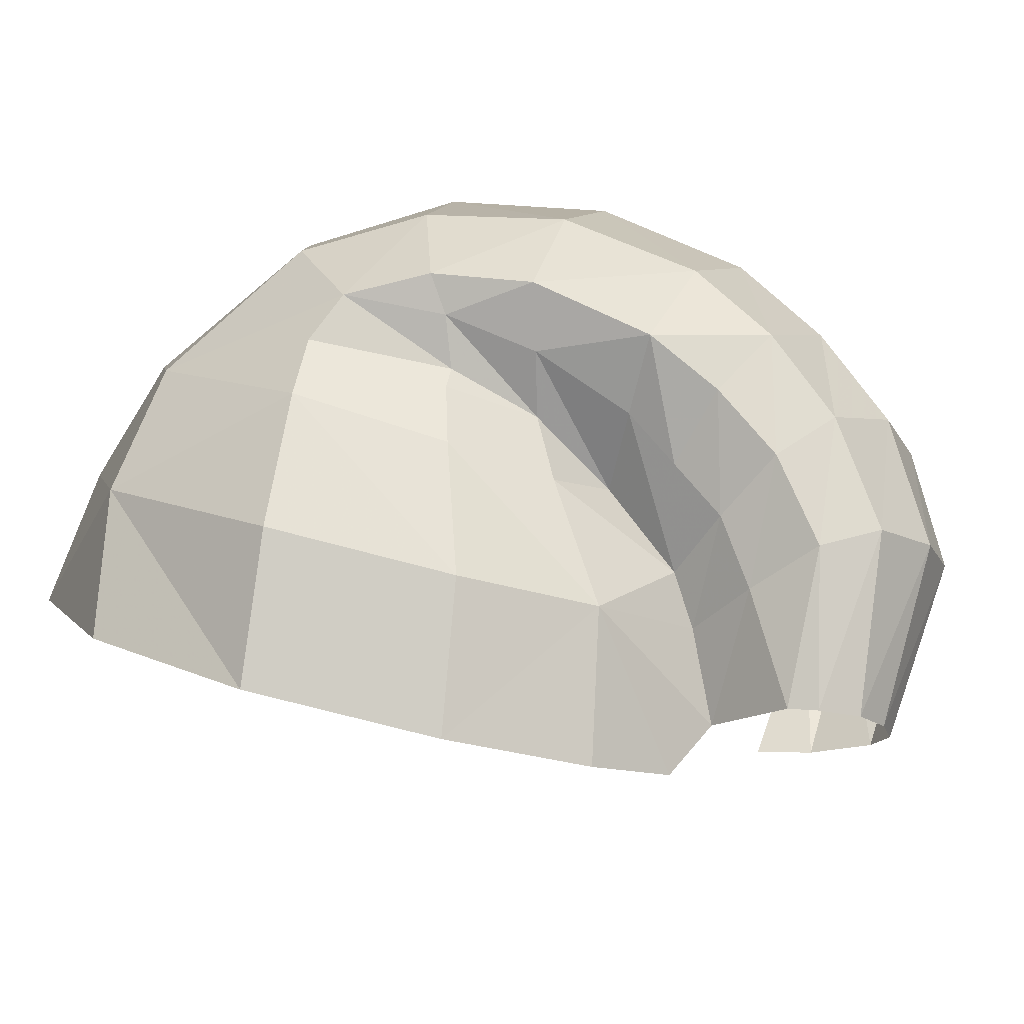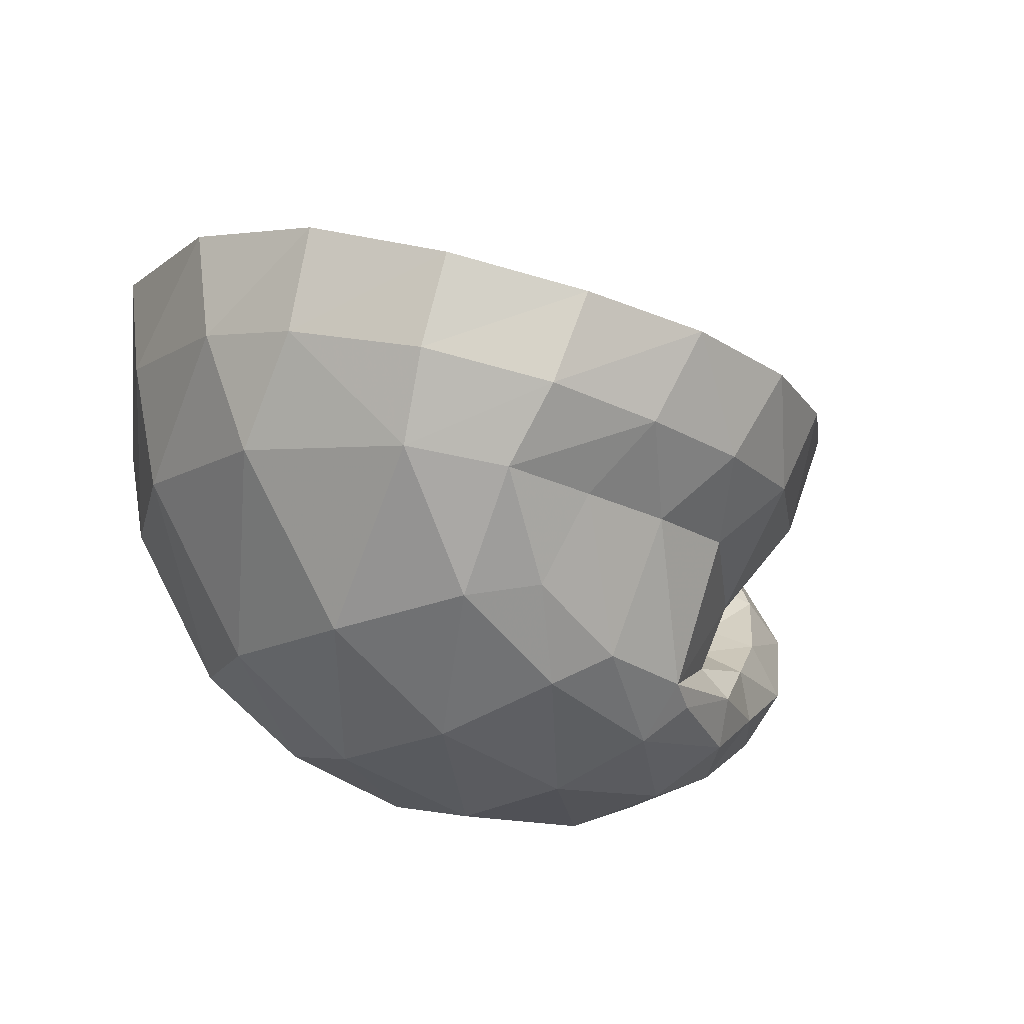
<metadata>
{"format":"obj","ext":"obj","renderer":"f3d","projection":"perspective","resolution":1024,"background":"white","views":[{"elev":76.2,"azim":-166.7,"up":"+Z"},{"elev":-36.5,"azim":153.0,"up":"+Y"}]}
</metadata>
<code>
v 0.6409 0.02295 0.581
v 0.5889 0.3136 0.6079
v 0.2657 0.3709 0.8074
v 0.2657 0.3709 0.8074
v 0.2957 0.0803 0.8444
v 0.6409 0.02295 0.581
v 0.2657 0.3709 0.8074
v -0.1029 0.3743 0.8059
v -0.06154 0.0875 0.8427
v -0.06154 0.0875 0.8427
v 0.2957 0.0803 0.8444
v 0.2657 0.3709 0.8074
v -0.1029 0.3743 0.8059
v -0.3739 0.3498 0.7233
v -0.321 0.06665 0.7598
v -0.321 0.06665 0.7598
v -0.06154 0.0875 0.8427
v -0.1029 0.3743 0.8059
v -0.7252 -0.1219 0.2648
v -0.6836 0.1967 0.3618
v -0.7598 0.0981 0.00145
v -0.7598 0.0981 0.00145
v -0.7086 -0.1811 -0.0788
v -0.7252 -0.1219 0.2648
v -0.7598 0.0981 0.00145
v -0.7339 0.006 -0.1825
v -0.7086 -0.1811 -0.0788
v -0.5755 -0.1273 -0.4026
v -0.5084 -0.318 -0.3512
v -0.7086 -0.1811 -0.0788
v -0.7086 -0.1811 -0.0788
v -0.7339 0.006 -0.1825
v -0.5755 -0.1273 -0.4026
v -0.5084 -0.318 -0.3512
v -0.5755 -0.1273 -0.4026
v -0.3765 -0.2142 -0.5641
v -0.3765 -0.2142 -0.5641
v -0.3017 -0.394 -0.4802
v -0.5084 -0.318 -0.3512
v -0.3017 -0.394 -0.4802
v -0.3765 -0.2142 -0.5641
v -0.1298 -0.2636 -0.6539
v -0.1298 -0.2636 -0.6539
v -0.0784 -0.4324 -0.5474
v -0.3017 -0.394 -0.4802
v 0.1319 -0.2745 -0.6669
v 0.1592 -0.4416 -0.5725
v -0.1298 -0.2636 -0.6539
v -0.1298 -0.2636 -0.6539
v 0.1592 -0.4416 -0.5725
v -0.0784 -0.4324 -0.5474
v 0.1592 -0.4416 -0.5725
v 0.1319 -0.2745 -0.6669
v 0.4024 -0.39 -0.4963
v 0.1319 -0.2745 -0.6669
v 0.3972 -0.2213 -0.591
v 0.4024 -0.39 -0.4963
v 0.6186 -0.1178 -0.4314
v 0.6091 -0.3016 -0.3277
v 0.3972 -0.2213 -0.591
v 0.3972 -0.2213 -0.591
v 0.6091 -0.3016 -0.3277
v 0.4024 -0.39 -0.4963
v 0.7579 0.0261 -0.1589
v 0.7183 -0.2198 -0.151
v 0.6186 -0.1178 -0.4314
v 0.6186 -0.1178 -0.4314
v 0.7183 -0.2198 -0.151
v 0.6091 -0.3016 -0.3277
v 0.7183 -0.2198 -0.151
v 0.7579 0.0261 -0.1589
v 0.7666 -0.08855 0.1661
v 0.7579 0.0261 -0.1589
v 0.7789 0.2048 0.2395
v 0.7666 -0.08855 0.1661
v 0.7666 -0.08855 0.1661
v 0.7789 0.2048 0.2395
v 0.6409 0.02295 0.581
v 0.6409 0.02295 0.581
v 0.7789 0.2048 0.2395
v 0.5889 0.3136 0.6079
v -0.1254 -0.2833 0.6587
v -0.185 -0.164 0.6868
v -0.2875 -0.2005 0.5643
v -0.2875 -0.2005 0.5643
v -0.185 -0.164 0.6868
v -0.4441 -0.06755 0.5786
v 0.322 -0.3102 0.7369
v 0.3178 -0.189 0.7834
v 0.0172 -0.1647 0.7829
v 0.0172 -0.1647 0.7829
v 0.04968 -0.2812 0.7323
v 0.322 -0.3102 0.7369
v 0.04968 -0.2812 0.7323
v 0.0172 -0.1647 0.7829
v -0.185 -0.164 0.6868
v -0.185 -0.164 0.6868
v -0.1254 -0.2833 0.6587
v 0.04968 -0.2812 0.7323
v 0.04968 -0.2812 0.7323
v -0.1254 -0.2833 0.6587
v 0.05036 -0.3235 0.7113
v 0.322 -0.3102 0.7369
v 0.04968 -0.2812 0.7323
v 0.05036 -0.3235 0.7113
v -0.569 -0.3906 -0.007
v -0.5998 -0.4043 0.1603
v -0.6559 -0.3004 0.2078
v -0.06154 0.0875 0.8427
v -0.321 0.06665 0.7598
v 0.0172 -0.1647 0.7829
v 0.2957 0.0803 0.8444
v -0.06154 0.0875 0.8427
v 0.3178 -0.189 0.7834
v 0.0172 -0.1647 0.7829
v 0.3178 -0.189 0.7834
v -0.06154 0.0875 0.8427
v -0.185 -0.164 0.6868
v 0.0172 -0.1647 0.7829
v -0.321 0.06665 0.7598
v 0.2957 0.0803 0.8444
v 0.3178 -0.189 0.7834
v 0.6409 0.02295 0.581
v 0.613 -0.2464 0.5242
v 0.6409 0.02295 0.581
v 0.3178 -0.189 0.7834
v 0.6409 0.02295 0.581
v 0.613 -0.2464 0.5242
v 0.7666 -0.08855 0.1661
v 0.6866 -0.3343 0.2159
v 0.7666 -0.08855 0.1661
v 0.613 -0.2464 0.5242
v 0.6073 -0.4473 -0.1172
v 0.7183 -0.2198 -0.151
v 0.6866 -0.3343 0.2159
v 0.7183 -0.2198 -0.151
v 0.7666 -0.08855 0.1661
v 0.6866 -0.3343 0.2159
v 0.7183 -0.2198 -0.151
v 0.6073 -0.4473 -0.1172
v 0.6091 -0.3016 -0.3277
v 0.6091 -0.3016 -0.3277
v 0.6073 -0.4473 -0.1172
v 0.3742 -0.527 -0.3669
v 0.3742 -0.527 -0.3669
v 0.4024 -0.39 -0.4963
v 0.6091 -0.3016 -0.3277
v 0.4024 -0.39 -0.4963
v 0.3742 -0.527 -0.3669
v 0.1592 -0.4416 -0.5725
v 0.1842 -0.5576 -0.4346
v 0.1592 -0.4416 -0.5725
v 0.3742 -0.527 -0.3669
v 0.1592 -0.4416 -0.5725
v 0.1842 -0.5576 -0.4346
v -0.0784 -0.4324 -0.5474
v -0.006 -0.5373 -0.4044
v -0.0784 -0.4324 -0.5474
v 0.1842 -0.5576 -0.4346
v -0.1952 -0.5082 -0.3628
v -0.3017 -0.394 -0.4802
v -0.0784 -0.4324 -0.5474
v -0.0784 -0.4324 -0.5474
v -0.006 -0.5373 -0.4044
v -0.1952 -0.5082 -0.3628
v -0.3839 -0.4512 -0.2795
v -0.5084 -0.318 -0.3512
v -0.3017 -0.394 -0.4802
v -0.3017 -0.394 -0.4802
v -0.1952 -0.5082 -0.3628
v -0.3839 -0.4512 -0.2795
v -0.569 -0.3906 -0.007
v -0.7086 -0.1811 -0.0788
v -0.5084 -0.318 -0.3512
v -0.5084 -0.318 -0.3512
v -0.3839 -0.4512 -0.2795
v -0.569 -0.3906 -0.007
v -0.6559 -0.3004 0.2078
v -0.7252 -0.1219 0.2648
v -0.7086 -0.1811 -0.0788
v -0.7086 -0.1811 -0.0788
v -0.569 -0.3906 -0.007
v -0.6559 -0.3004 0.2078
v -0.185 -0.164 0.6868
v -0.321 0.06665 0.7598
v -0.4441 -0.06755 0.5786
v -0.321 0.06665 0.7598
v -0.5013 0.0279 0.5645
v -0.4441 -0.06755 0.5786
v -0.3739 0.3498 0.7233
v -0.5161 0.317 0.6162
v -0.321 0.06665 0.7598
v -0.5161 0.317 0.6162
v -0.5751 0.2003 0.5649
v -0.321 0.06665 0.7598
v -0.5751 0.2003 0.5649
v -0.5013 0.0279 0.5645
v -0.321 0.06665 0.7598
v 0.4094 -0.5344 0.5655
v 0.613 -0.2464 0.5242
v 0.2807 -0.4117 0.7345
v 0.2807 -0.4117 0.7345
v 0.613 -0.2464 0.5242
v 0.322 -0.3102 0.7369
v 0.613 -0.2464 0.5242
v 0.3178 -0.189 0.7834
v 0.322 -0.3102 0.7369
v 0.3742 -0.527 -0.3669
v 0.1702 -0.7168 -0.2155
v 0.1842 -0.5576 -0.4346
v 0.1702 -0.7168 -0.2155
v 0.0306 -0.6842 -0.2743
v 0.1842 -0.5576 -0.4346
v 0.6073 -0.4473 -0.1172
v 0.3456 -0.7159 0.00925
v 0.3742 -0.527 -0.3669
v 0.3456 -0.7159 0.00925
v 0.1702 -0.7168 -0.2155
v 0.3742 -0.527 -0.3669
v 0.6866 -0.3343 0.2159
v 0.441 -0.6397 0.2987
v 0.6073 -0.4473 -0.1172
v 0.441 -0.6397 0.2987
v 0.3456 -0.7159 0.00925
v 0.6073 -0.4473 -0.1172
v 0.441 -0.6397 0.2987
v 0.6866 -0.3343 0.2159
v 0.4094 -0.5344 0.5655
v 0.4094 -0.5344 0.5655
v 0.6866 -0.3343 0.2159
v 0.613 -0.2464 0.5242
v -0.3553 -0.628 0.6877
v -0.08655 -0.6836 0.6572
v -0.06575 -0.4983 0.7934
v -0.06575 -0.4983 0.7934
v -0.2997 -0.4546 0.7735
v -0.3553 -0.628 0.6877
v -0.248 -0.8316 0.1908
v -0.5341 -0.7372 0.2662
v -0.3543 -0.7838 0.0079
v -0.5984 -0.6858 0.0979
v -0.3543 -0.7838 0.0079
v -0.5341 -0.7372 0.2662
v -0.1462 -0.8094 0.4198
v -0.4424 -0.7335 0.4746
v -0.248 -0.8316 0.1908
v -0.5341 -0.7372 0.2662
v -0.248 -0.8316 0.1908
v -0.4424 -0.7335 0.4746
v -0.4424 -0.7335 0.4746
v -0.1462 -0.8094 0.4198
v -0.3553 -0.628 0.6877
v -0.3553 -0.628 0.6877
v -0.1462 -0.8094 0.4198
v -0.08655 -0.6836 0.6572
v -0.5214 -0.5255 0.7174
v -0.3553 -0.628 0.6877
v -0.2997 -0.4546 0.7735
v -0.6703 -0.395 0.7174
v -0.5214 -0.5255 0.7174
v -0.5764 -0.2898 0.7486
v -0.4451 -0.3852 0.7562
v -0.5764 -0.2898 0.7486
v -0.5214 -0.5255 0.7174
v -0.2997 -0.4546 0.7735
v -0.4451 -0.3852 0.7562
v -0.5214 -0.5255 0.7174
v -0.6239 -0.6138 0.5217
v -0.4424 -0.7335 0.4746
v -0.5214 -0.5255 0.7174
v -0.7824 -0.4631 0.5587
v -0.6239 -0.6138 0.5217
v -0.6703 -0.395 0.7174
v -0.5214 -0.5255 0.7174
v -0.6703 -0.395 0.7174
v -0.6239 -0.6138 0.5217
v -0.3553 -0.628 0.6877
v -0.5214 -0.5255 0.7174
v -0.4424 -0.7335 0.4746
v -0.6239 -0.6138 0.5217
v -0.7824 -0.4631 0.5587
v -0.7076 -0.6135 0.3305
v -0.4424 -0.7335 0.4746
v -0.6239 -0.6138 0.5217
v -0.5341 -0.7372 0.2662
v -0.7076 -0.6135 0.3305
v -0.5341 -0.7372 0.2662
v -0.6239 -0.6138 0.5217
v -0.8579 -0.4587 0.3848
v -0.7076 -0.6135 0.3305
v -0.7824 -0.4631 0.5587
v -0.7076 -0.6135 0.3305
v -0.8579 -0.4587 0.3848
v -0.7241 -0.5492 0.1621
v -0.5341 -0.7372 0.2662
v -0.7076 -0.6135 0.3305
v -0.5984 -0.6858 0.0979
v -0.7241 -0.5492 0.1621
v -0.5984 -0.6858 0.0979
v -0.7076 -0.6135 0.3305
v -0.8499 -0.4126 0.2263
v -0.7241 -0.5492 0.1621
v -0.8579 -0.4587 0.3848
v -0.8299 0.1428 0.6899
v -0.7964 -0.2004 0.7256
v -0.7512 0.154 0.7156
v -0.7512 0.154 0.7156
v -0.7964 -0.2004 0.7256
v -0.6892 -0.1396 0.7473
v -0.9573 -0.2289 0.4592
v -0.9071 0.1416 0.5458
v -0.9257 -0.1936 0.3138
v -0.9071 0.1416 0.5458
v -0.8838 0.1502 0.4637
v -0.9257 -0.1936 0.3138
v -0.9042 -0.2246 0.6032
v -0.8831 0.1374 0.6209
v -0.9573 -0.2289 0.4592
v -0.8831 0.1374 0.6209
v -0.9071 0.1416 0.5458
v -0.9573 -0.2289 0.4592
v -0.7964 -0.2004 0.7256
v -0.8299 0.1428 0.6899
v -0.9042 -0.2246 0.6032
v -0.8299 0.1428 0.6899
v -0.8831 0.1374 0.6209
v -0.9042 -0.2246 0.6032
v -0.7964 -0.2004 0.7256
v -0.6703 -0.395 0.7174
v -0.6892 -0.1396 0.7473
v -0.6892 -0.1396 0.7473
v -0.6703 -0.395 0.7174
v -0.5764 -0.2898 0.7486
v -0.9042 -0.2246 0.6032
v -0.7824 -0.4631 0.5587
v -0.7964 -0.2004 0.7256
v -0.7964 -0.2004 0.7256
v -0.7824 -0.4631 0.5587
v -0.6703 -0.395 0.7174
v -0.7824 -0.4631 0.5587
v -0.9042 -0.2246 0.6032
v -0.8579 -0.4587 0.3848
v -0.9573 -0.2289 0.4592
v -0.8579 -0.4587 0.3848
v -0.9042 -0.2246 0.6032
v -0.8579 -0.4587 0.3848
v -0.9573 -0.2289 0.4592
v -0.8499 -0.4126 0.2263
v -0.9257 -0.1936 0.3138
v -0.8499 -0.4126 0.2263
v -0.9573 -0.2289 0.4592
v 0.1812 -0.647 0.6141
v 0.1273 -0.4811 0.764
v -0.08655 -0.6836 0.6572
v -0.06575 -0.4983 0.7934
v -0.08655 -0.6836 0.6572
v 0.1273 -0.4811 0.764
v -0.1462 -0.8094 0.4198
v 0.165 -0.7791 0.3635
v -0.08655 -0.6836 0.6572
v -0.08655 -0.6836 0.6572
v 0.165 -0.7791 0.3635
v 0.1812 -0.647 0.6141
v 0.165 -0.7791 0.3635
v -0.1462 -0.8094 0.4198
v 0.0615 -0.83 0.1012
v -0.1462 -0.8094 0.4198
v -0.248 -0.8316 0.1908
v 0.0615 -0.83 0.1012
v 0.0615 -0.83 0.1012
v -0.248 -0.8316 0.1908
v -0.07515 -0.7922 -0.114
v -0.248 -0.8316 0.1908
v -0.3543 -0.7838 0.0079
v -0.07515 -0.7922 -0.114
v 0.4094 -0.5344 0.5655
v 0.2807 -0.4117 0.7345
v 0.1812 -0.647 0.6141
v 0.1273 -0.4811 0.764
v 0.1812 -0.647 0.6141
v 0.2807 -0.4117 0.7345
v 0.165 -0.7791 0.3635
v 0.441 -0.6397 0.2987
v 0.1812 -0.647 0.6141
v 0.1812 -0.647 0.6141
v 0.441 -0.6397 0.2987
v 0.4094 -0.5344 0.5655
v 0.441 -0.6397 0.2987
v 0.165 -0.7791 0.3635
v 0.3456 -0.7159 0.00925
v 0.165 -0.7791 0.3635
v 0.0615 -0.83 0.1012
v 0.3456 -0.7159 0.00925
v 0.3456 -0.7159 0.00925
v 0.0615 -0.83 0.1012
v 0.1702 -0.7168 -0.2155
v 0.0615 -0.83 0.1012
v -0.07515 -0.7922 -0.114
v 0.1702 -0.7168 -0.2155
v 0.1702 -0.7168 -0.2155
v -0.07515 -0.7922 -0.114
v 0.0306 -0.6842 -0.2743
v -0.07515 -0.7922 -0.114
v -0.1762 -0.7365 -0.1831
v 0.0306 -0.6842 -0.2743
v -0.696 0.1618 0.7048
v -0.5845 -0.04715 0.675
v -0.5751 0.2003 0.5649
v -0.5845 -0.04715 0.675
v -0.5013 0.0279 0.5645
v -0.5751 0.2003 0.5649
v -0.7512 0.154 0.7156
v -0.6892 -0.1396 0.7473
v -0.696 0.1618 0.7048
v -0.696 0.1618 0.7048
v -0.6892 -0.1396 0.7473
v -0.5845 -0.04715 0.675
v -0.2997 -0.4546 0.7735
v -0.2932 -0.3239 0.6817
v -0.398 -0.2466 0.6816
v -0.5764 -0.2898 0.7486
v -0.4451 -0.3852 0.7562
v -0.5028 -0.1694 0.6814
v -0.398 -0.2466 0.6816
v -0.5028 -0.1694 0.6814
v -0.4451 -0.3852 0.7562
v -0.398 -0.2466 0.6816
v -0.4451 -0.3852 0.7562
v -0.2997 -0.4546 0.7735
v 0.1273 -0.4811 0.764
v 0.2807 -0.4117 0.7345
v 0.08279 -0.4142 0.7451
v 0.1273 -0.4811 0.764
v 0.08279 -0.4142 0.7451
v -0.06575 -0.4983 0.7934
v -0.06575 -0.4983 0.7934
v 0.08279 -0.4142 0.7451
v -0.09745 -0.3866 0.7338
v -0.2997 -0.4546 0.7735
v -0.06575 -0.4983 0.7934
v -0.09745 -0.3866 0.7338
v -0.09745 -0.3866 0.7338
v -0.2932 -0.3239 0.6817
v -0.2997 -0.4546 0.7735
v -0.07515 -0.7922 -0.114
v -0.3543 -0.7838 0.0079
v -0.1762 -0.7365 -0.1831
v -0.42 -0.7235 -0.0633
v -0.3665 -0.7117 -0.1174
v -0.3543 -0.7838 0.0079
v -0.3543 -0.7838 0.0079
v -0.3665 -0.7117 -0.1174
v -0.1762 -0.7365 -0.1831
v -0.006 -0.5373 -0.4044
v 0.1842 -0.5576 -0.4346
v 0.0306 -0.6842 -0.2743
v -0.1952 -0.5082 -0.3628
v -0.006 -0.5373 -0.4044
v -0.1762 -0.7365 -0.1831
v -0.006 -0.5373 -0.4044
v 0.0306 -0.6842 -0.2743
v -0.1762 -0.7365 -0.1831
v -0.8091 -0.1525 0.2515
v -0.7824 0.1786 0.3906
v -0.7252 -0.1219 0.2648
v -0.7824 0.1786 0.3906
v -0.6836 0.1967 0.3618
v -0.7252 -0.1219 0.2648
v -0.7461 -0.3443 0.1616
v -0.8091 -0.1525 0.2515
v -0.6559 -0.3004 0.2078
v -0.8091 -0.1525 0.2515
v -0.7252 -0.1219 0.2648
v -0.6559 -0.3004 0.2078
v -0.6559 -0.3004 0.2078
v -0.5998 -0.4043 0.1603
v -0.7461 -0.3443 0.1616
v -0.6641 -0.4752 0.09485
v -0.7461 -0.3443 0.1616
v -0.5998 -0.4043 0.1603
v -0.5821 -0.6061 0.02805
v -0.6641 -0.4752 0.09485
v -0.5181 -0.5488 0.0256
v -0.5998 -0.4043 0.1603
v -0.5181 -0.5488 0.0256
v -0.6641 -0.4752 0.09485
v -0.6892 -0.1396 0.7473
v -0.5764 -0.2898 0.7486
v -0.5845 -0.04715 0.675
v -0.5845 -0.04715 0.675
v -0.5764 -0.2898 0.7486
v -0.5028 -0.1694 0.6814
v 0.2807 -0.4117 0.7345
v 0.322 -0.3102 0.7369
v 0.05036 -0.3235 0.7113
v 0.05036 -0.3235 0.7113
v 0.08279 -0.4142 0.7451
v 0.2807 -0.4117 0.7345
v -0.1254 -0.2833 0.6587
v -0.09745 -0.3866 0.7338
v 0.08279 -0.4142 0.7451
v 0.08279 -0.4142 0.7451
v 0.05036 -0.3235 0.7113
v -0.1254 -0.2833 0.6587
v -0.2875 -0.2005 0.5643
v -0.2932 -0.3239 0.6817
v -0.09745 -0.3866 0.7338
v -0.09745 -0.3866 0.7338
v -0.1254 -0.2833 0.6587
v -0.2875 -0.2005 0.5643
v -0.2932 -0.3239 0.6817
v -0.2875 -0.2005 0.5643
v -0.4441 -0.06755 0.5786
v -0.398 -0.2466 0.6816
v -0.2932 -0.3239 0.6817
v -0.4441 -0.06755 0.5786
v -0.5028 -0.1694 0.6814
v -0.398 -0.2466 0.6816
v -0.4441 -0.06755 0.5786
v -0.5845 -0.04715 0.675
v -0.5028 -0.1694 0.6814
v -0.5013 0.0279 0.5645
v -0.5013 0.0279 0.5645
v -0.5028 -0.1694 0.6814
v -0.4441 -0.06755 0.5786
v -0.5181 -0.5488 0.0256
v -0.5998 -0.4043 0.1603
v -0.569 -0.3906 -0.007
v -0.3839 -0.4512 -0.2795
v -0.3665 -0.7117 -0.1174
v -0.569 -0.3906 -0.007
v -0.3665 -0.7117 -0.1174
v -0.5181 -0.5488 0.0256
v -0.569 -0.3906 -0.007
v -0.5181 -0.5488 0.0256
v -0.3665 -0.7117 -0.1174
v -0.5821 -0.6061 0.02805
v -0.3665 -0.7117 -0.1174
v -0.42 -0.7235 -0.0633
v -0.5821 -0.6061 0.02805
v -0.3543 -0.7838 0.0079
v -0.5984 -0.6858 0.0979
v -0.42 -0.7235 -0.0633
v -0.5984 -0.6858 0.0979
v -0.5821 -0.6061 0.02805
v -0.42 -0.7235 -0.0633
v -0.7241 -0.5492 0.1621
v -0.8499 -0.4126 0.2263
v -0.6641 -0.4752 0.09485
v -0.5984 -0.6858 0.0979
v -0.7241 -0.5492 0.1621
v -0.5821 -0.6061 0.02805
v -0.6641 -0.4752 0.09485
v -0.5821 -0.6061 0.02805
v -0.7241 -0.5492 0.1621
v -0.7461 -0.3443 0.1616
v -0.6641 -0.4752 0.09485
v -0.8499 -0.4126 0.2263
v -0.8499 -0.4126 0.2263
v -0.9257 -0.1936 0.3138
v -0.7461 -0.3443 0.1616
v -0.9257 -0.1936 0.3138
v -0.8091 -0.1525 0.2515
v -0.7461 -0.3443 0.1616
v -0.9257 -0.1936 0.3138
v -0.8838 0.1502 0.4637
v -0.8091 -0.1525 0.2515
v -0.8838 0.1502 0.4637
v -0.7824 0.1786 0.3906
v -0.8091 -0.1525 0.2515
v -0.3839 -0.4512 -0.2795
v -0.1952 -0.5082 -0.3628
v -0.3665 -0.7117 -0.1174
v -0.1762 -0.7365 -0.1831
v -0.3665 -0.7117 -0.1174
v -0.1952 -0.5082 -0.3628
g mesh6850237
f 1 2 3
f 4 5 6
f 7 8 9
f 10 11 12
f 13 14 15
f 16 17 18
f 19 20 21
f 22 23 24
f 25 26 27
f 28 29 30
f 31 32 33
f 34 35 36
f 37 38 39
f 40 41 42
f 43 44 45
f 46 47 48
f 49 50 51
f 52 53 54
f 55 56 57
f 58 59 60
f 61 62 63
f 64 65 66
f 67 68 69
f 70 71 72
f 73 74 75
f 76 77 78
f 79 80 81
f 82 83 84
f 85 86 87
f 88 89 90
f 91 92 93
f 94 95 96
f 97 98 99
f 100 101 102
f 103 104 105
f 106 107 108
f 109 110 111
f 112 113 114
f 115 116 117
f 118 119 120
f 121 122 123
f 124 125 126
f 127 128 129
f 130 131 132
f 133 134 135
f 136 137 138
f 139 140 141
f 142 143 144
f 145 146 147
f 148 149 150
f 151 152 153
f 154 155 156
f 157 158 159
f 160 161 162
f 163 164 165
f 166 167 168
f 169 170 171
f 172 173 174
f 175 176 177
f 178 179 180
f 181 182 183
f 184 185 186
f 187 188 189
f 190 191 192
f 193 194 195
f 196 197 198
f 199 200 201
f 202 203 204
f 205 206 207
f 208 209 210
f 211 212 213
f 214 215 216
f 217 218 219
f 220 221 222
f 223 224 225
f 226 227 228
f 229 230 231
f 232 233 234
f 235 236 237
f 238 239 240
f 241 242 243
f 244 245 246
f 247 248 249
f 250 251 252
f 253 254 255
f 256 257 258
f 259 260 261
f 262 263 264
f 265 266 267
f 268 269 270
f 271 272 273
f 274 275 276
f 277 278 279
f 280 281 282
f 283 284 285
f 286 287 288
f 289 290 291
f 292 293 294
f 295 296 297
f 298 299 300
f 301 302 303
f 304 305 306
f 307 308 309
f 310 311 312
f 313 314 315
f 316 317 318
f 319 320 321
f 322 323 324
f 325 326 327
f 328 329 330
f 331 332 333
f 334 335 336
f 337 338 339
f 340 341 342
f 343 344 345
f 346 347 348
f 349 350 351
f 352 353 354
f 355 356 357
f 358 359 360
f 361 362 363
f 364 365 366
f 367 368 369
f 370 371 372
f 373 374 375
f 376 377 378
f 379 380 381
f 382 383 384
f 385 386 387
f 388 389 390
f 391 392 393
f 394 395 396
f 397 398 399
f 400 401 402
f 403 404 405
f 406 407 408
f 409 410 411
f 412 413 414
f 415 416 417
f 418 419 420
f 421 422 423
f 424 425 426
f 427 428 429
f 430 431 432
f 433 434 435
f 436 437 438
f 439 440 441
f 442 443 444
f 445 446 447
f 448 449 450
f 451 452 453
f 454 455 456
f 457 458 459
f 460 461 462
f 463 464 465
f 466 467 468
f 469 470 471
f 472 473 474
f 475 476 477
f 478 479 480
f 481 482 483
f 484 485 486
f 487 488 489
f 490 491 492
f 493 494 495
f 496 497 498
f 499 500 501
f 502 503 504
f 505 506 507
f 508 509 510
f 511 512 513
f 514 515 516
f 517 518 519
f 520 521 522
f 523 524 525
f 526 527 528
f 529 530 531
f 532 533 534
f 535 536 537
f 538 539 540
f 541 542 543
f 544 545 546
f 547 548 549
f 550 551 552
f 553 554 555
f 556 557 558
f 559 560 561
f 562 563 564
f 565 566 567
f 568 569 570
f 571 572 573
f 574 575 576

</code>
